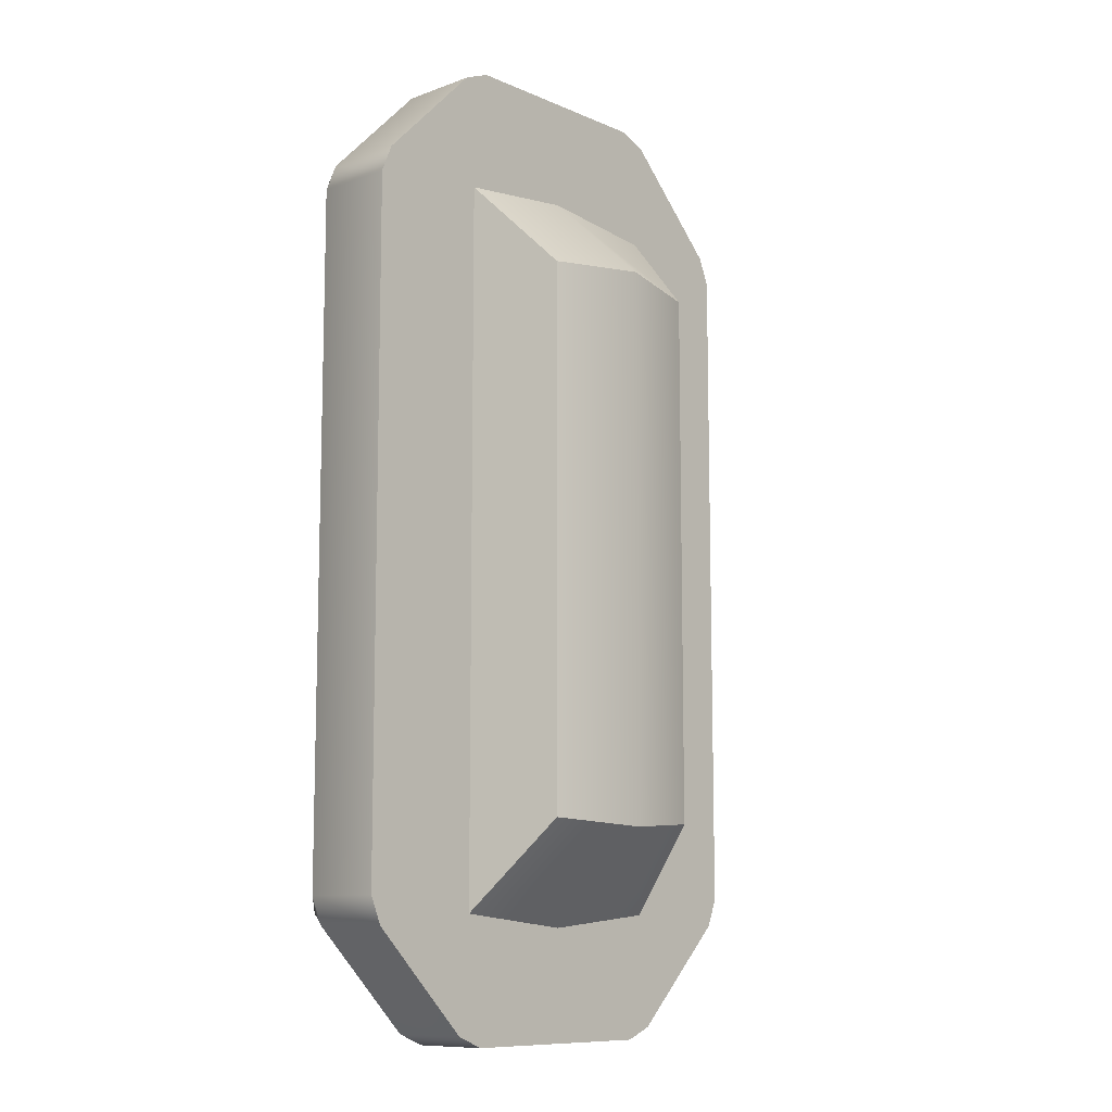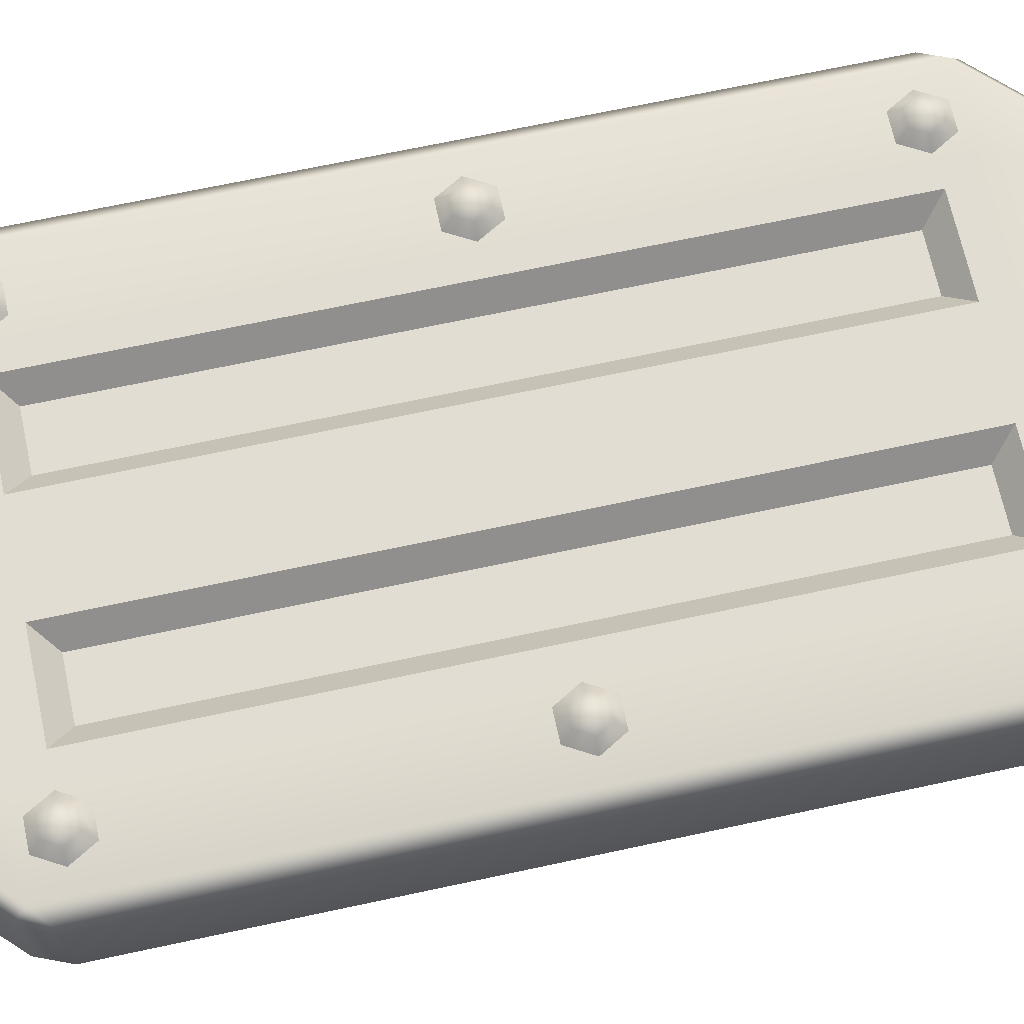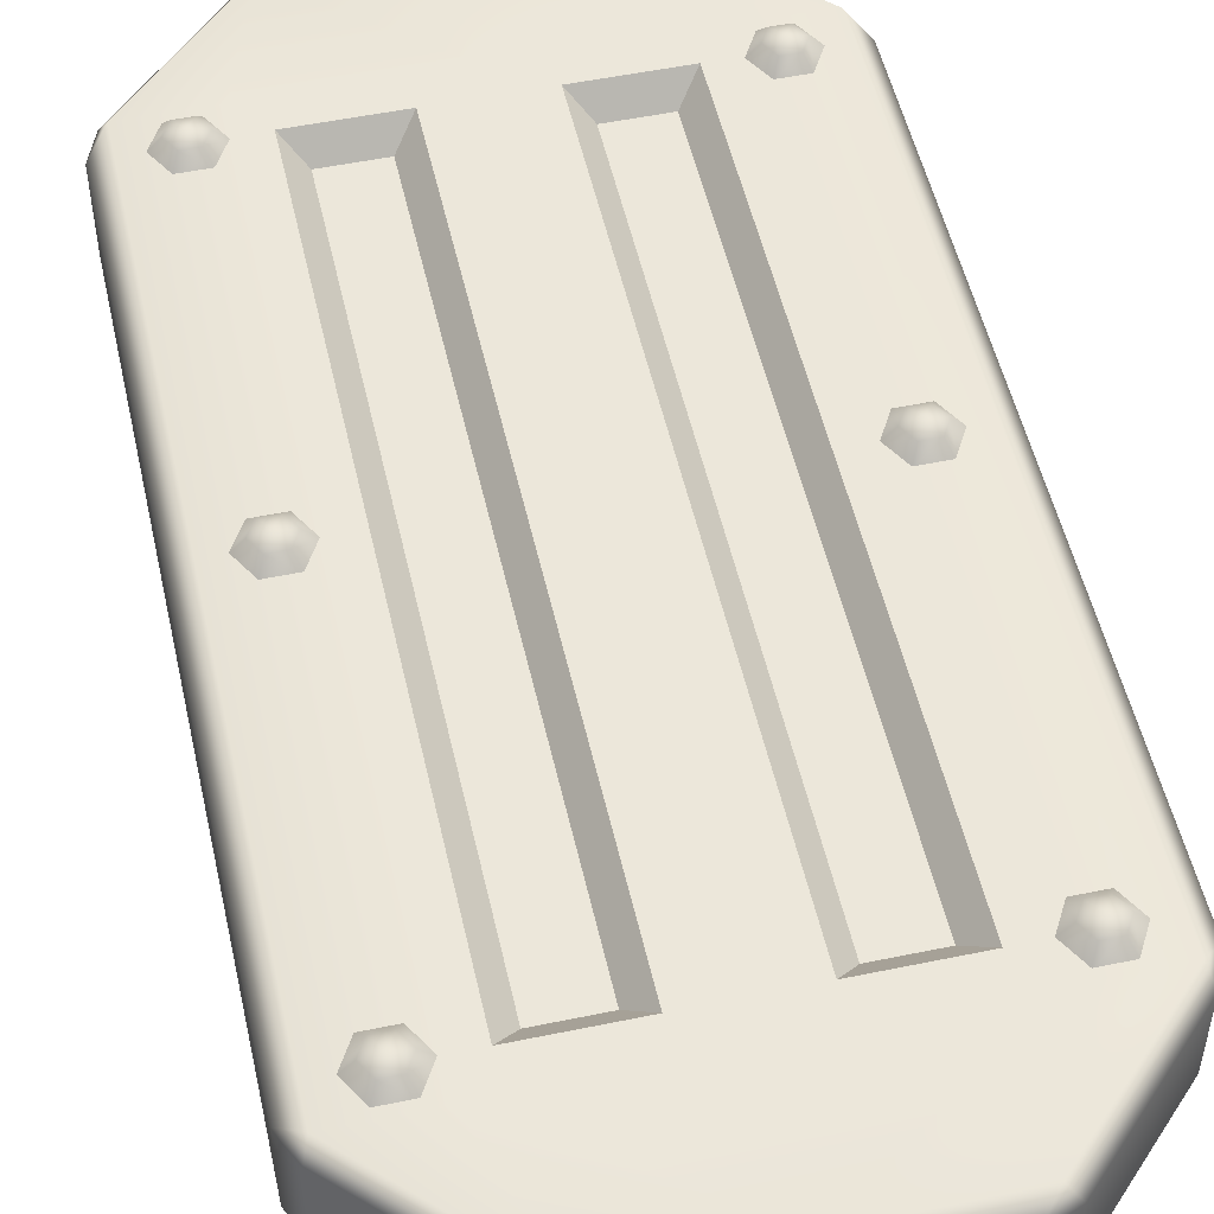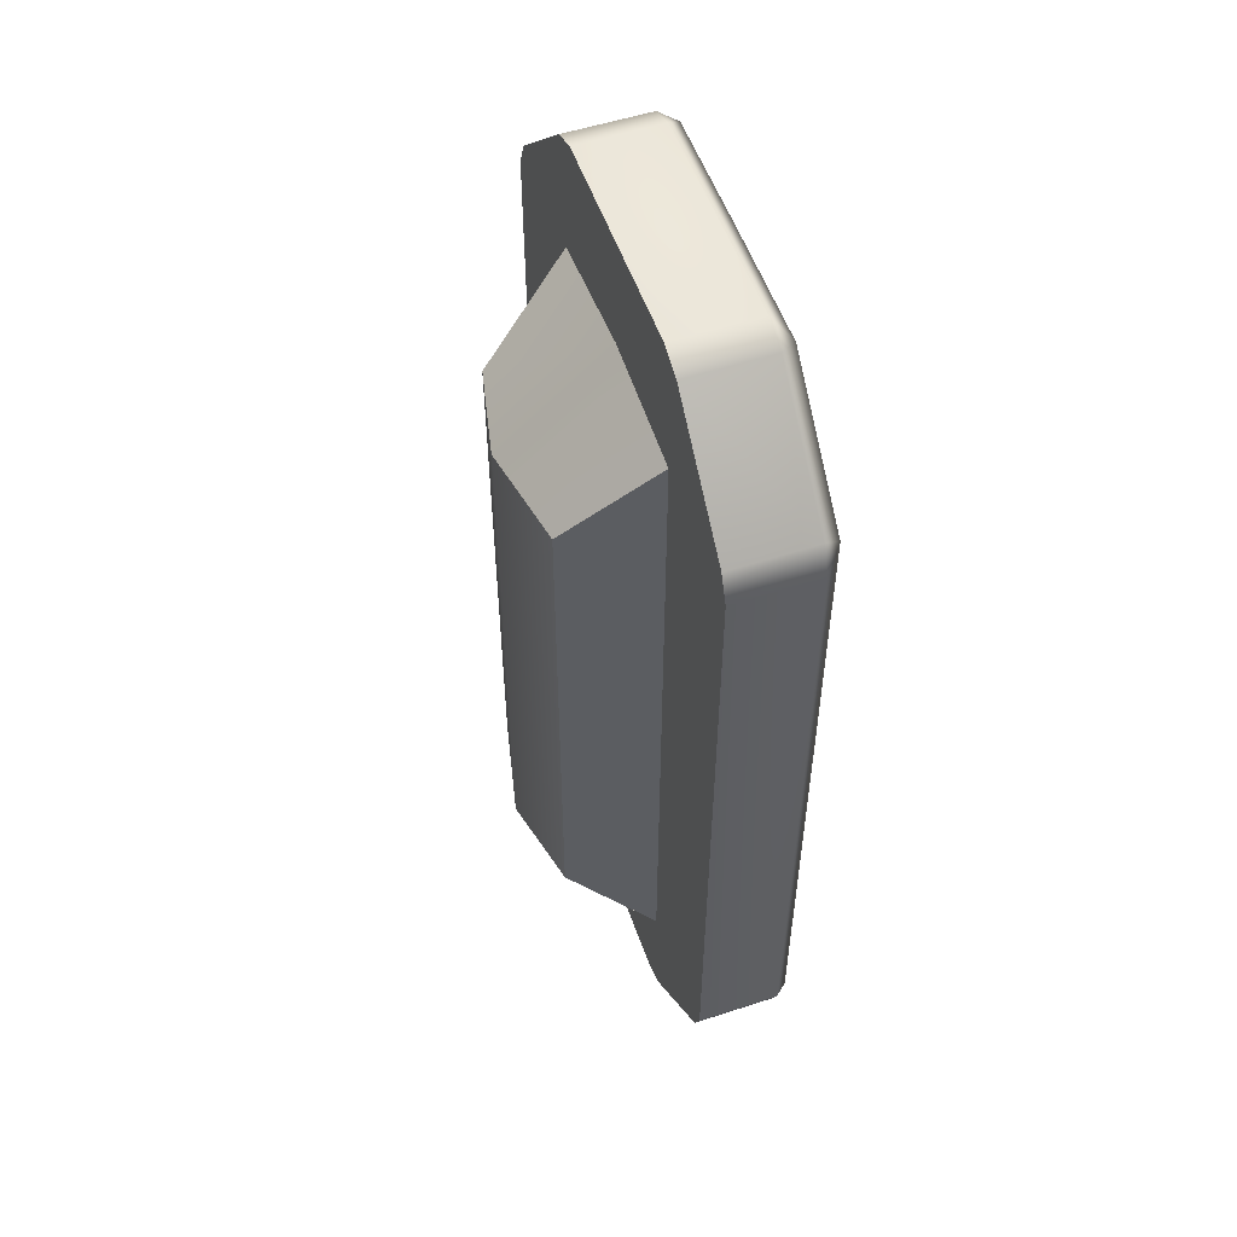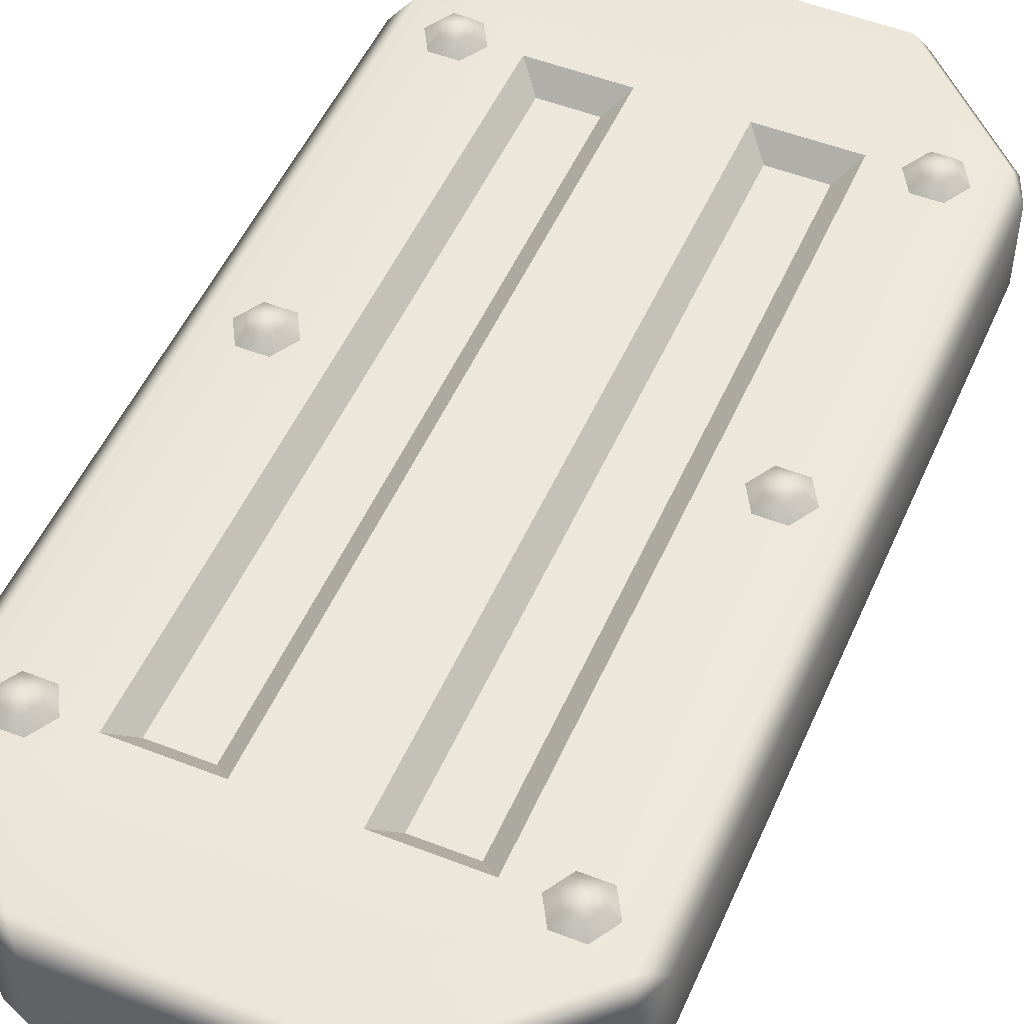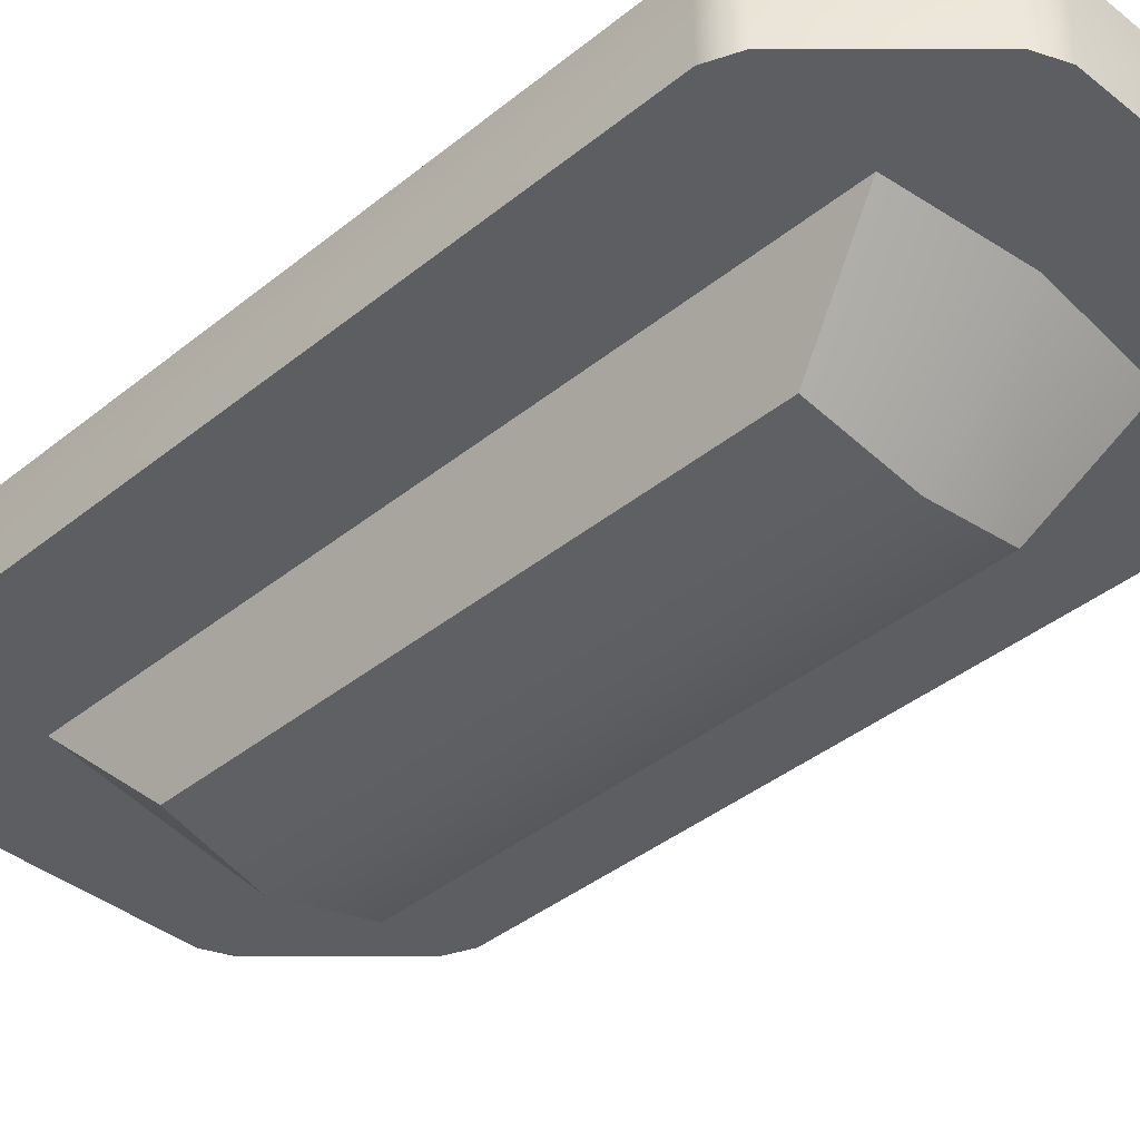
<metadata>
{"format":"obj","ext":"obj","renderer":"f3d","projection":"perspective","resolution":1024,"background":"white","views":[{"elev":-10.1,"azim":132.7,"up":"+Y"},{"elev":68.2,"azim":77.8,"up":"+Z"},{"elev":52.1,"azim":-12.6,"up":"+Z"},{"elev":54.3,"azim":-109.1,"up":"+Y"},{"elev":50.7,"azim":23.2,"up":"+Z"},{"elev":-39.4,"azim":135.2,"up":"+Z"}]}
</metadata>
<code>
g techJointPlate
v 0.06558 0.3912 0.05664
v 0.06558 1.036 0.05664
v 0.1185 1.036 0.05664
v 0.1185 0.3912 0.05664
v 3.052e-07 0.4277 -0.1329
v 0.09698 0.4342 -0.1113
v 0.09698 0.9932 -0.1113
v 3.052e-07 0.9997 -0.1329
v -0.09698 0.9932 -0.1113
v -0.09698 0.4342 -0.1113
v 3.052e-07 1.099 -0.02314
v 0.09698 0.9932 -0.1113
v 0.1279 1.085 -0.02314
v 3.052e-07 0.9997 -0.1329
v -0.09698 0.9932 -0.1113
v -0.1279 1.085 -0.02314
v 0.1279 1.085 -0.02314
v 0.09698 0.9932 -0.1113
v 0.09698 0.4342 -0.1113
v 0.1279 0.3426 -0.02314
v 0.1279 0.3426 -0.02314
v 0.09698 0.4342 -0.1113
v 3.052e-07 0.4277 -0.1329
v 3.052e-07 0.3289 -0.02314
v -0.1279 0.3426 -0.02314
v -0.09698 0.4342 -0.1113
v 0.04689 0.3721 0.07704
v 0.06558 0.3912 0.05664
v 0.1185 0.3912 0.05664
v 0.1372 0.3721 0.07704
v 0.1372 0.3721 0.07704
v 0.1185 0.3912 0.05664
v 0.1185 1.036 0.05664
v 0.1372 1.055 0.07704
v 0.1372 1.055 0.07704
v 0.1185 1.036 0.05664
v 0.06558 1.036 0.05664
v 0.04689 1.055 0.07704
v 0.04689 1.055 0.07704
v 0.06558 1.036 0.05664
v 0.06558 0.3912 0.05664
v 0.04689 0.3721 0.07704
v 0.2448 0.3307 -0.02314
v 0.1398 0.2259 0.06028
v 0.2448 0.3307 0.06028
v 0.1398 0.2259 -0.02314
v 0.1112 0.214 -0.02314
v 0.1112 0.214 0.06028
v 3.052e-07 0.214 -0.02314
v 3.052e-07 0.214 0.06028
v -0.1112 0.214 0.06028
v -0.1112 0.214 -0.02314
v -0.1398 0.2259 0.06028
v -0.1398 0.2259 -0.02314
v -0.2448 0.3307 -0.02314
v -0.2448 0.3307 0.06028
v 0.1398 1.202 -0.02314
v 0.2448 1.097 -0.02314
v 0.2448 1.097 0.06028
v 0.1398 1.202 0.06028
v 0.1112 1.213 0.06028
v 0.1112 1.213 -0.02314
v 3.052e-07 1.213 0.06028
v 3.052e-07 1.213 -0.02314
v -0.1112 1.213 -0.02314
v -0.1112 1.213 0.06028
v -0.1398 1.202 -0.02314
v -0.1398 1.202 0.06028
v -0.2448 1.097 0.06028
v -0.2448 1.097 -0.02314
v 0.2448 0.3307 -0.02314
v 0.2448 0.3307 0.06028
v 0.2567 0.3593 0.06028
v 0.2567 0.3593 -0.02314
v 0.2567 1.068 -0.02314
v 0.2567 1.068 0.06028
v 0.2448 1.097 0.06028
v 0.2448 1.097 -0.02314
v -0.06558 0.3912 0.05664
v -0.1185 0.3912 0.05664
v -0.1185 1.036 0.05664
v -0.06558 1.036 0.05664
v -0.1279 1.085 -0.02314
v -0.1279 0.3426 -0.02314
v -0.09698 0.4342 -0.1113
v -0.09698 0.9932 -0.1113
v -0.04689 0.3721 0.07704
v -0.1372 0.3721 0.07704
v -0.1185 0.3912 0.05664
v -0.06558 0.3912 0.05664
v -0.1372 0.3721 0.07704
v -0.1372 1.055 0.07704
v -0.1185 1.036 0.05664
v -0.1185 0.3912 0.05664
v -0.1372 1.055 0.07704
v -0.04689 1.055 0.07704
v -0.06558 1.036 0.05664
v -0.1185 1.036 0.05664
v -0.04689 1.055 0.07704
v -0.04689 0.3721 0.07704
v -0.06558 0.3912 0.05664
v -0.06558 1.036 0.05664
v -0.2448 0.3307 -0.02314
v -0.2567 0.3593 0.06028
v -0.2448 0.3307 0.06028
v -0.2567 0.3593 -0.02314
v -0.2567 1.068 -0.02314
v -0.2567 1.068 0.06028
v -0.2448 1.097 0.06028
v -0.2448 1.097 -0.02314
v 3.052e-07 1.099 -0.02314
v 0.1112 1.213 -0.02314
v 3.052e-07 1.213 -0.02314
v -0.1112 1.213 -0.02314
v 0.1279 1.085 -0.02314
v -0.1279 1.085 -0.02314
v 0.1398 1.202 -0.02314
v 0.2448 1.097 -0.02314
v 0.2567 1.068 -0.02314
v -0.1398 1.202 -0.02314
v -0.2448 1.097 -0.02314
v -0.2567 1.068 -0.02314
v 0.1279 0.3426 -0.02314
v -0.1279 0.3426 -0.02314
v 0.2567 0.3593 -0.02314
v -0.2567 0.3593 -0.02314
v 0.2448 0.3307 -0.02314
v -0.2448 0.3307 -0.02314
v 0.1398 0.2259 -0.02314
v 0.1112 0.214 -0.02314
v -0.1398 0.2259 -0.02314
v -0.1112 0.214 -0.02314
v 3.052e-07 0.214 -0.02314
v 3.052e-07 0.3289 -0.02314
v 0.1279 0.2319 0.07704
v 0.2448 0.3307 0.06028
v 0.1398 0.2259 0.06028
v 0.1112 0.214 0.06028
v 3.052e-07 0.2308 0.07704
v 0.1627 0.3426 0.07704
v 3.052e-07 0.3426 0.07704
v -0.1627 0.3426 0.07704
v 3.052e-07 0.214 0.06028
v -0.1112 0.214 0.06028
v 0.2388 0.3426 0.07704
v 0.2567 0.3593 0.06028
v 0.2567 1.068 0.06028
v -0.1279 0.2319 0.07704
v -0.1398 0.2259 0.06028
v -0.2448 0.3307 0.06028
v 0.2388 1.085 0.07704
v 0.2448 1.097 0.06028
v 0.1398 1.202 0.06028
v -0.2388 0.3426 0.07704
v -0.2567 0.3593 0.06028
v -0.2567 1.068 0.06028
v -0.2388 1.085 0.07704
v -0.2448 1.097 0.06028
v -0.1398 1.202 0.06028
v 0.1279 1.195 0.07704
v 0.1112 1.213 0.06028
v 3.052e-07 1.213 0.06028
v -0.1279 1.195 0.07704
v -0.1112 1.213 0.06028
v -0.1627 1.085 0.07704
v 3.052e-07 1.197 0.07704
v 3.052e-07 1.085 0.07704
v 0.1627 1.085 0.07704
v -0.1372 1.055 0.07704
v -0.1372 0.3721 0.07704
v -0.04689 1.055 0.07704
v -0.04689 0.3721 0.07704
v 0.1372 0.3721 0.07704
v 0.04689 0.3721 0.07704
v 0.1372 1.055 0.07704
v 0.04689 1.055 0.07704
v 0.2061 1.077 0.07602
v 0.2003 1.067 0.08761
v 0.1844 1.067 0.08761
v 0.1786 1.077 0.07602
v 0.2198 1.054 0.07602
v 0.1765 1.054 0.08761
v 0.1649 1.054 0.07602
v 0.2082 1.054 0.08761
v 0.2061 1.03 0.07602
v 0.1923 1.054 0.09185
v 0.1844 1.04 0.08761
v 0.1786 1.03 0.07602
v 0.2003 1.04 0.08761
v 0.2061 0.3964 0.07602
v 0.2003 0.3864 0.08761
v 0.1844 0.3864 0.08761
v 0.1786 0.3964 0.07602
v 0.2198 0.3726 0.07602
v 0.1765 0.3726 0.08761
v 0.1649 0.3726 0.07602
v 0.2082 0.3726 0.08761
v 0.2061 0.3489 0.07602
v 0.1923 0.3726 0.09185
v 0.1844 0.3589 0.08761
v 0.1786 0.3489 0.07602
v 0.2003 0.3589 0.08761
v 0.2061 0.7486 0.07602
v 0.2003 0.7385 0.08761
v 0.1844 0.7385 0.08761
v 0.1786 0.7486 0.07602
v 0.2198 0.7248 0.07602
v 0.1765 0.7248 0.08761
v 0.1649 0.7248 0.07602
v 0.2082 0.7248 0.08761
v 0.2061 0.7011 0.07602
v 0.1923 0.7248 0.09185
v 0.1844 0.7111 0.08761
v 0.1786 0.7011 0.07602
v 0.2003 0.7111 0.08761
v -0.2061 1.077 0.07602
v -0.1786 1.077 0.07602
v -0.1844 1.067 0.08761
v -0.2003 1.067 0.08761
v -0.2198 1.054 0.07602
v -0.1765 1.054 0.08761
v -0.1649 1.054 0.07602
v -0.2082 1.054 0.08761
v -0.2061 1.03 0.07602
v -0.1923 1.054 0.09185
v -0.1844 1.04 0.08761
v -0.1786 1.03 0.07602
v -0.2003 1.04 0.08761
v -0.2061 0.3964 0.07602
v -0.1786 0.3964 0.07602
v -0.1844 0.3864 0.08761
v -0.2003 0.3864 0.08761
v -0.2198 0.3726 0.07602
v -0.1765 0.3726 0.08761
v -0.1649 0.3726 0.07602
v -0.2082 0.3726 0.08761
v -0.2061 0.3489 0.07602
v -0.1923 0.3726 0.09185
v -0.1844 0.3589 0.08761
v -0.1786 0.3489 0.07602
v -0.2003 0.3589 0.08761
v -0.2061 0.7486 0.07602
v -0.1786 0.7486 0.07602
v -0.1844 0.7385 0.08761
v -0.2003 0.7385 0.08761
v -0.2198 0.7248 0.07602
v -0.1765 0.7248 0.08761
v -0.1649 0.7248 0.07602
v -0.2082 0.7248 0.08761
v -0.2061 0.7011 0.07602
v -0.1923 0.7248 0.09185
v -0.1844 0.7111 0.08761
v -0.1786 0.7011 0.07602
v -0.2003 0.7111 0.08761
g techJointPlate_0
f 3 2 1
f 4 3 1
f 7 6 5
f 8 7 5
f 9 8 5
f 10 9 5
f 13 12 11
f 12 14 11
f 14 15 11
f 15 16 11
f 19 18 17
f 20 19 17
f 23 22 21
f 24 23 21
f 23 24 25
f 26 23 25
f 29 28 27
f 30 29 27
f 33 32 31
f 34 33 31
f 37 36 35
f 38 37 35
f 41 40 39
f 42 41 39
f 45 44 43
f 44 46 43
f 46 44 47
f 44 48 47
f 47 48 49
f 48 50 49
f 50 51 49
f 51 52 49
f 51 53 52
f 53 54 52
f 54 53 55
f 53 56 55
f 59 58 57
f 60 59 57
f 61 60 57
f 62 61 57
f 61 62 63
f 62 64 63
f 64 65 63
f 65 66 63
f 66 65 67
f 68 66 67
f 69 68 67
f 70 69 67
f 73 72 71
f 74 73 71
f 73 74 75
f 76 73 75
f 77 76 75
f 78 77 75
f 81 80 79
f 82 81 79
f 85 84 83
f 86 85 83
f 89 88 87
f 90 89 87
f 93 92 91
f 94 93 91
f 97 96 95
f 98 97 95
f 101 100 99
f 102 101 99
f 105 104 103
f 104 106 103
f 106 104 107
f 104 108 107
f 108 109 107
f 109 110 107
f 113 112 111
f 114 113 111
f 112 115 111
f 116 114 111
f 115 112 117
f 117 118 115
f 115 118 119
f 114 116 120
f 121 120 116
f 121 116 122
f 115 119 123
f 122 116 124
f 119 125 123
f 126 122 124
f 123 125 127
f 126 124 128
f 123 127 129
f 123 129 130
f 128 124 131
f 131 124 132
f 123 130 133
f 132 124 133
f 134 123 133
f 124 134 133
f 137 136 135
f 135 138 137
f 135 139 138
f 135 140 139
f 140 141 139
f 141 142 139
f 139 143 138
f 143 139 144
f 136 145 135
f 145 140 135
f 145 136 146
f 146 147 145
f 139 148 144
f 142 148 139
f 144 148 149
f 150 149 148
f 147 151 145
f 145 151 140
f 151 147 152
f 152 153 151
f 154 150 148
f 142 154 148
f 150 154 155
f 156 155 154
f 157 156 154
f 157 154 142
f 156 157 158
f 159 158 157
f 153 160 151
f 161 160 153
f 161 162 160
f 163 159 157
f 163 164 159
f 162 164 163
f 165 157 142
f 163 157 165
f 166 162 163
f 162 166 160
f 166 163 167
f 160 166 167
f 163 165 167
f 151 160 168
f 168 160 167
f 151 168 140
f 169 165 142
f 170 169 142
f 169 171 165
f 171 167 165
f 170 142 141
f 171 172 167
f 172 170 141
f 172 141 167
f 140 173 141
f 173 174 141
f 141 174 167
f 175 173 140
f 168 175 140
f 174 176 167
f 176 175 168
f 167 176 168
f 179 178 177
f 180 179 177
f 177 178 181
f 182 179 180
f 183 182 180
f 178 184 181
f 181 184 185
f 179 186 178
f 182 186 179
f 178 186 184
f 187 182 183
f 187 186 182
f 188 187 183
f 185 189 188
f 184 189 185
f 184 186 189
f 189 187 188
f 189 186 187
f 192 191 190
f 193 192 190
f 190 191 194
f 195 192 193
f 196 195 193
f 191 197 194
f 194 197 198
f 192 199 191
f 195 199 192
f 191 199 197
f 200 195 196
f 200 199 195
f 201 200 196
f 198 202 201
f 197 202 198
f 197 199 202
f 202 200 201
f 202 199 200
f 205 204 203
f 206 205 203
f 203 204 207
f 208 205 206
f 209 208 206
f 204 210 207
f 207 210 211
f 205 212 204
f 208 212 205
f 204 212 210
f 213 208 209
f 213 212 208
f 214 213 209
f 211 215 214
f 210 215 211
f 210 212 215
f 215 213 214
f 215 212 213
f 218 217 216
f 219 218 216
f 219 216 220
f 218 221 217
f 221 222 217
f 223 219 220
f 223 220 224
f 225 218 219
f 225 221 218
f 225 219 223
f 221 226 222
f 225 226 221
f 226 227 222
f 228 224 227
f 228 223 224
f 225 223 228
f 226 228 227
f 225 228 226
f 231 230 229
f 232 231 229
f 232 229 233
f 231 234 230
f 234 235 230
f 236 232 233
f 236 233 237
f 238 231 232
f 238 234 231
f 238 232 236
f 234 239 235
f 238 239 234
f 239 240 235
f 241 237 240
f 241 236 237
f 238 236 241
f 239 241 240
f 238 241 239
f 244 243 242
f 245 244 242
f 245 242 246
f 244 247 243
f 247 248 243
f 249 245 246
f 249 246 250
f 251 244 245
f 251 247 244
f 251 245 249
f 247 252 248
f 251 252 247
f 252 253 248
f 254 250 253
f 254 249 250
f 251 249 254
f 252 254 253
f 251 254 252

</code>
